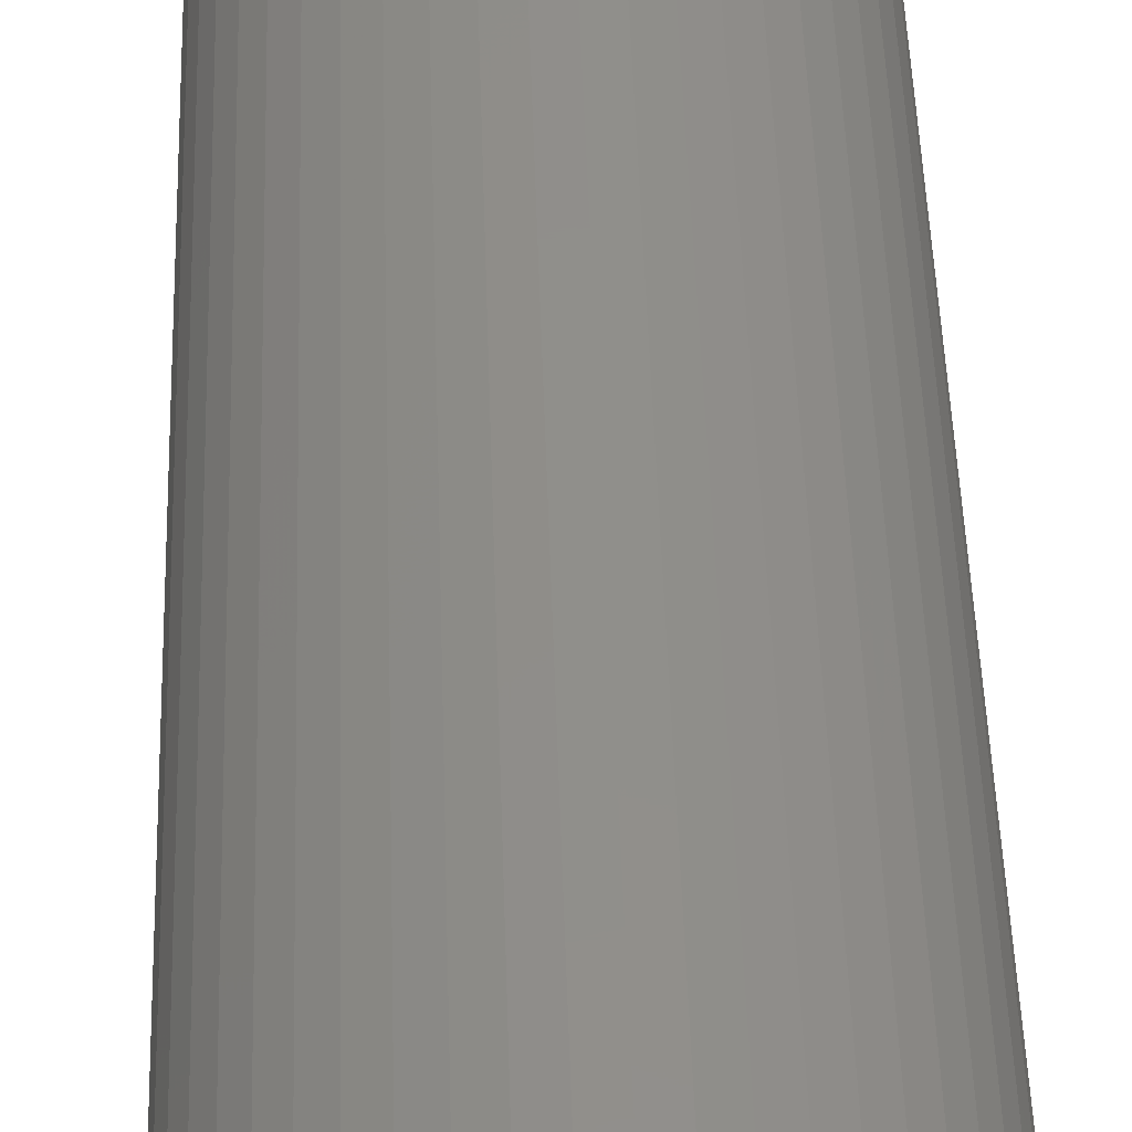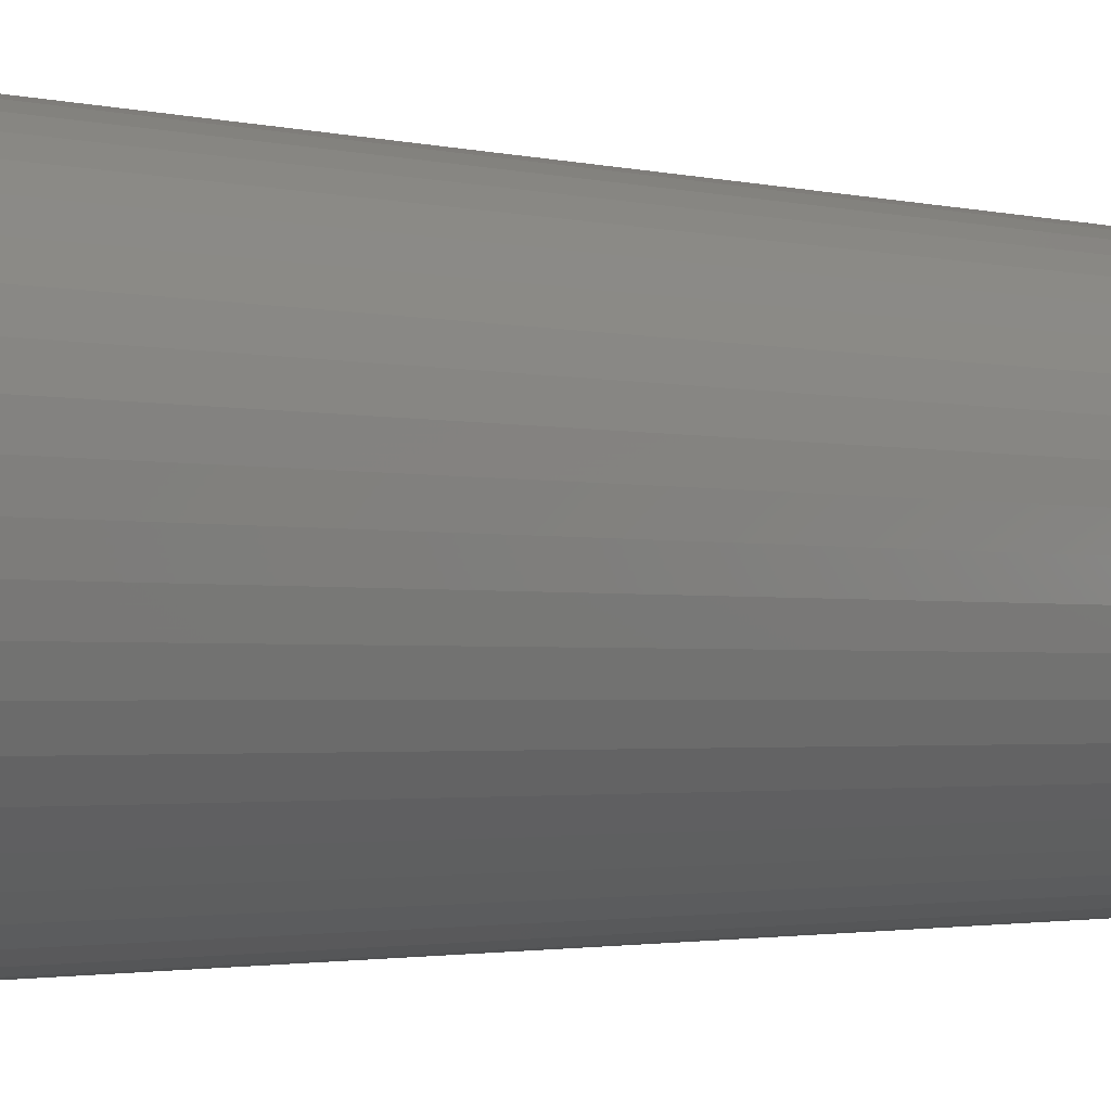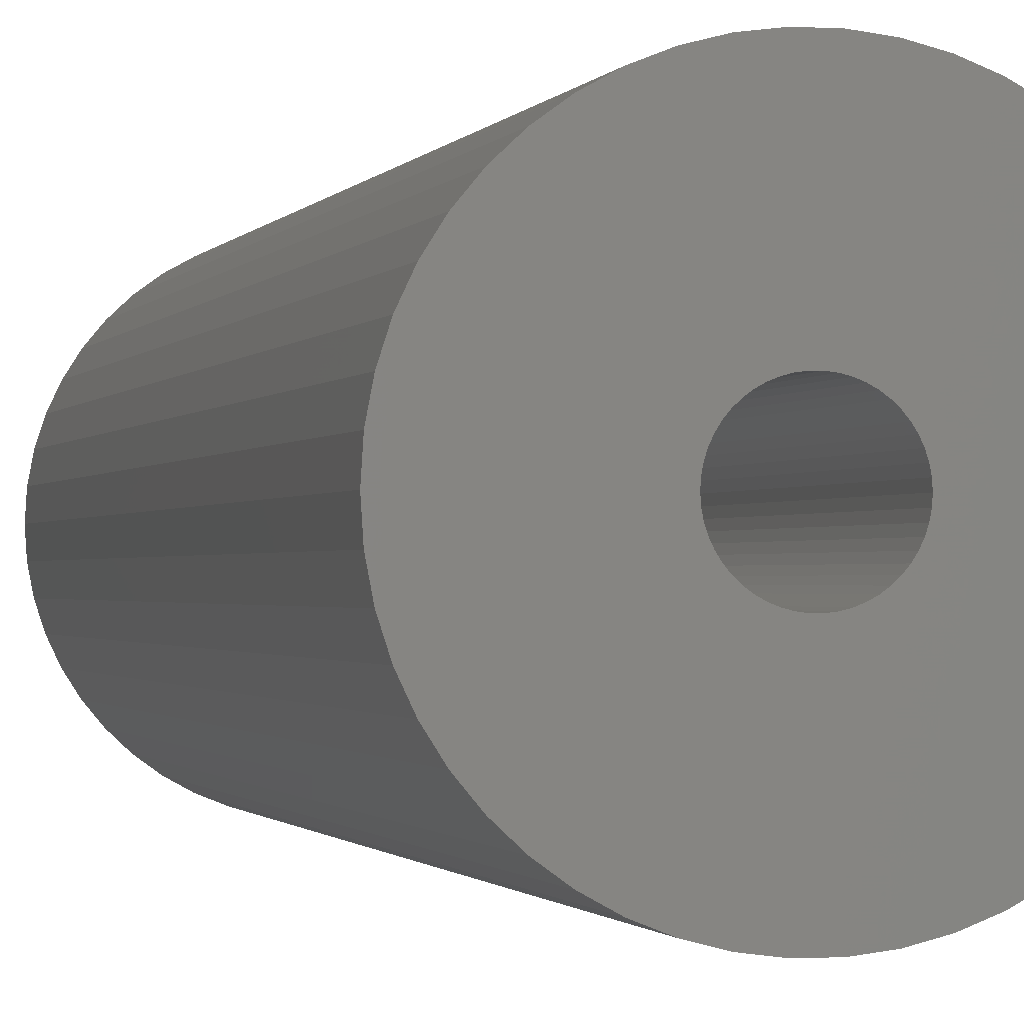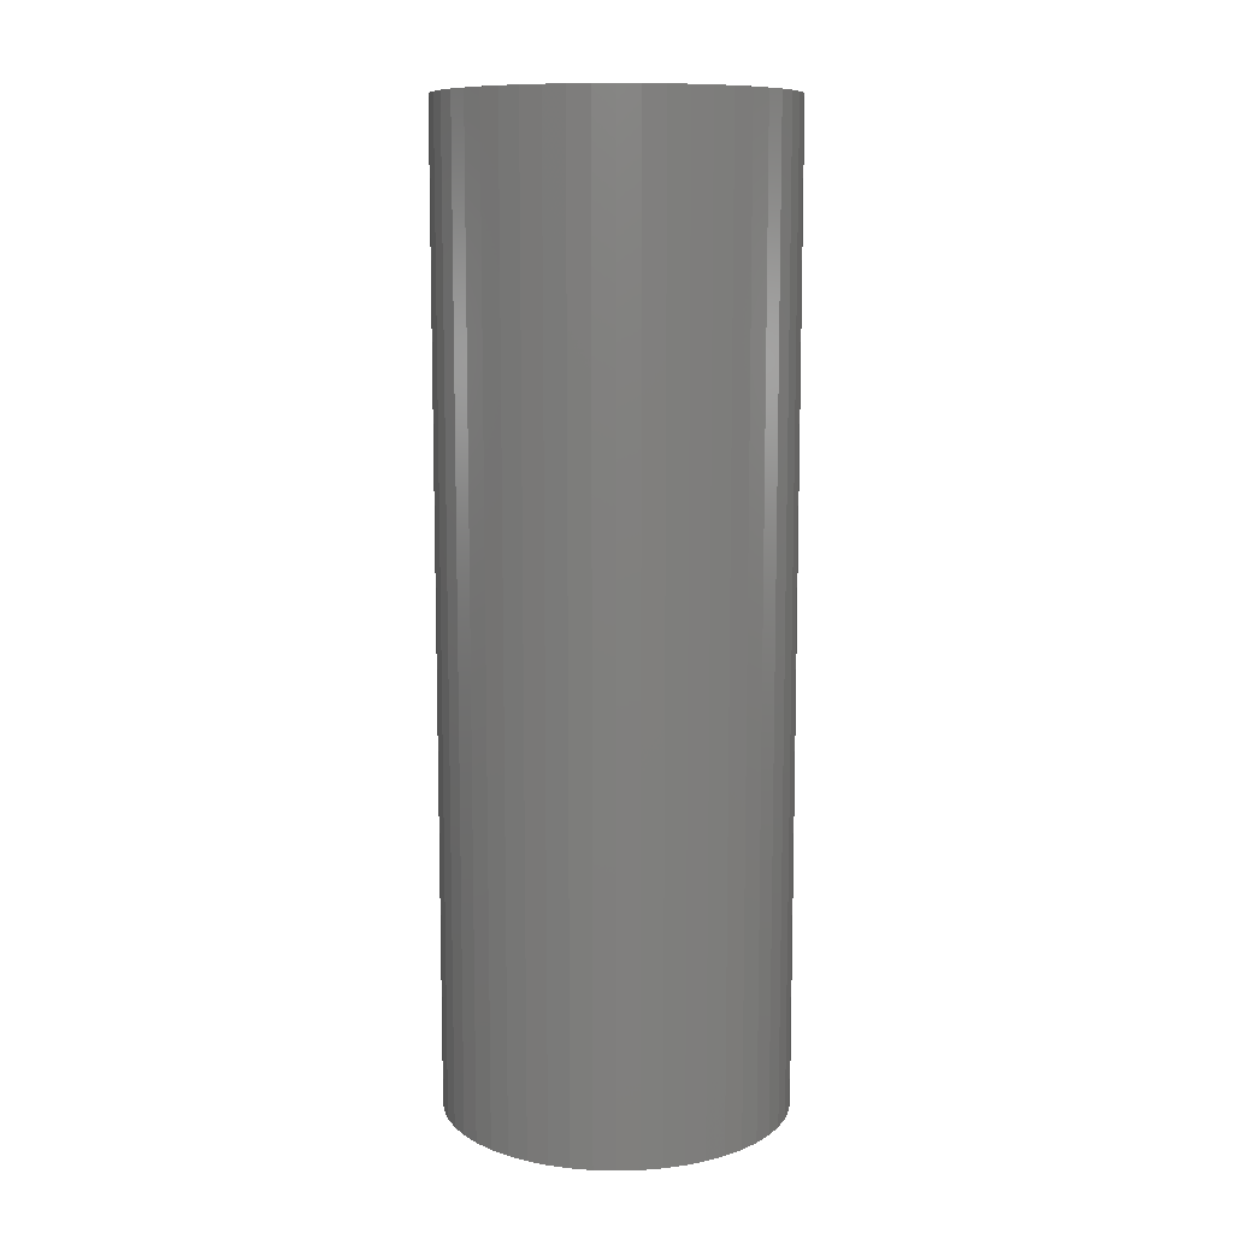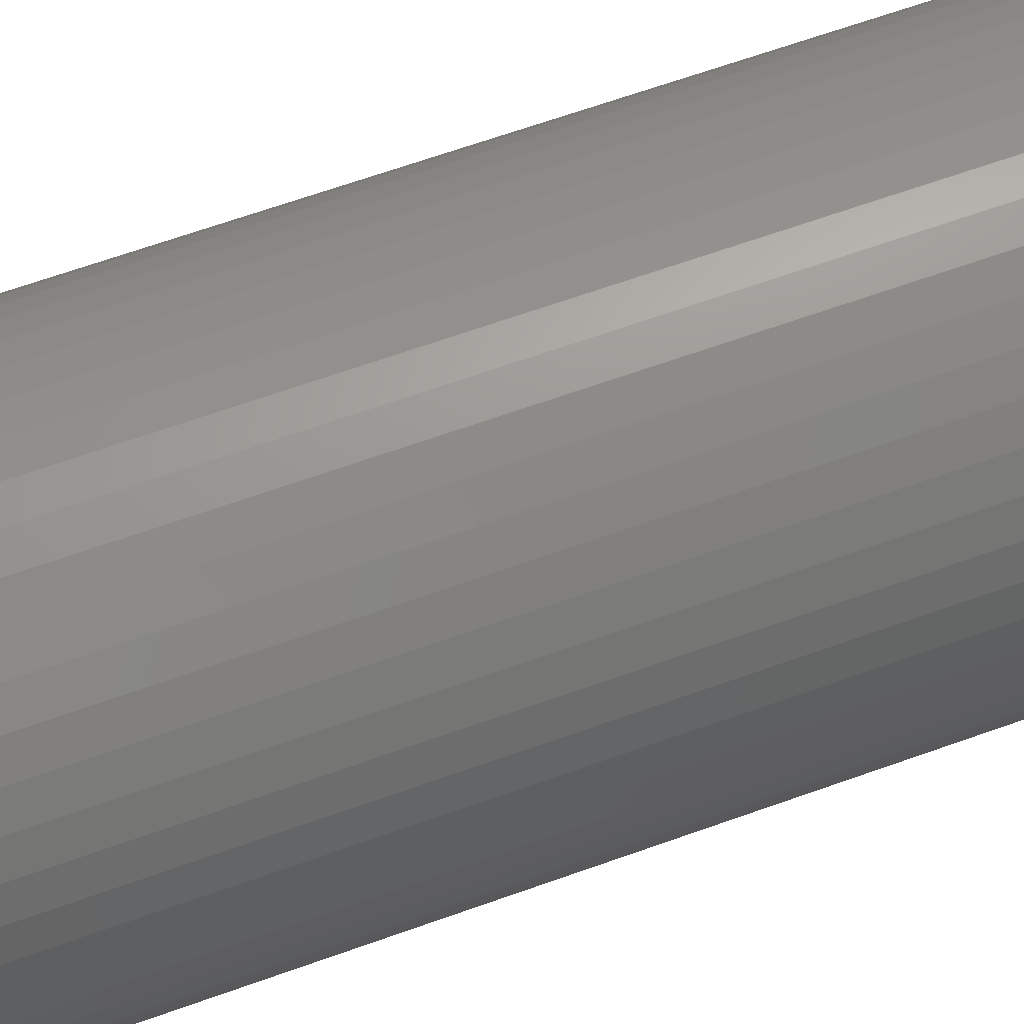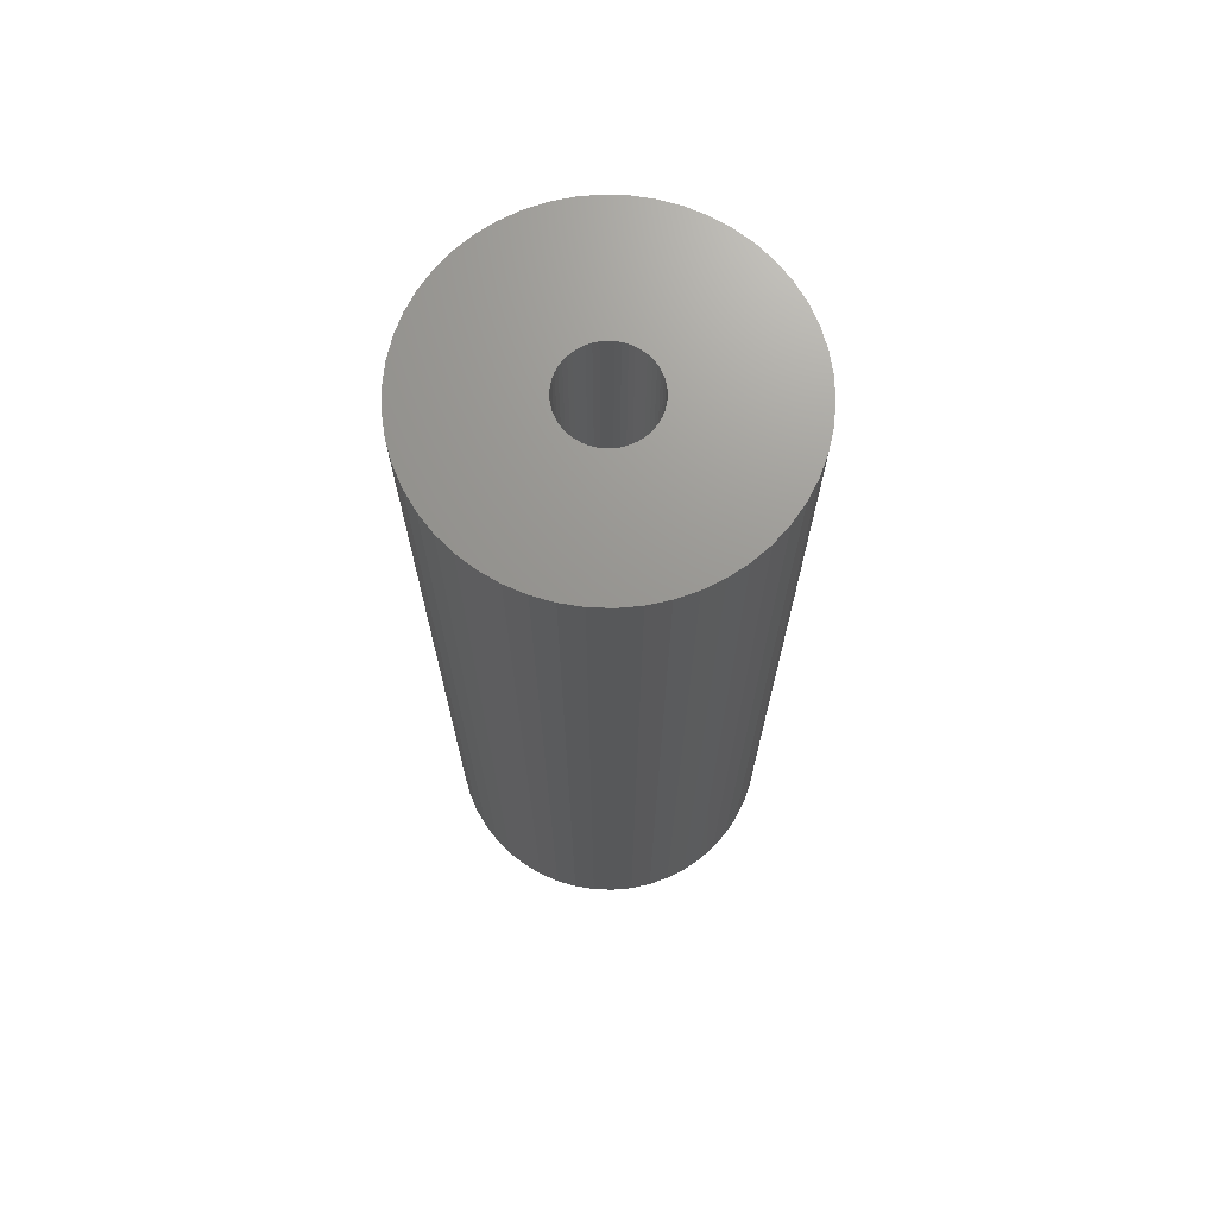
<metadata>
{"format":"stl","ext":"stl","renderer":"f3d","projection":"perspective","resolution":1024,"background":"white","views":[{"elev":48.2,"azim":178.2,"up":"+Y"},{"elev":-1.7,"azim":-136.6,"up":"+Y"},{"elev":-0.9,"azim":-13.4,"up":"+Y"},{"elev":10.2,"azim":147.6,"up":"+Z"},{"elev":63.8,"azim":-110.1,"up":"+Y"},{"elev":70.5,"azim":102.8,"up":"+Z"}]}
</metadata>
<code>
# stl→obj: 200 verts, 400 faces
v 11.5 0 32.5
v 11.41 1.441 -32.5
v 11.41 1.441 32.5
v 11.5 0 -32.5
v -11.5 0 -32.5
v -11.41 1.441 32.5
v -11.41 1.441 -32.5
v -11.5 0 32.5
v 0.7221 11.48 -32.5
v -0.7221 11.48 32.5
v 0.7221 11.48 32.5
v -0.7221 11.48 -32.5
v -0.7221 -11.48 -32.5
v 0.7221 -11.48 32.5
v -0.7221 -11.48 32.5
v 0.7221 -11.48 -32.5
v 8.383 -7.872 32.5
v 9.304 -6.76 -32.5
v 9.304 -6.76 32.5
v 8.383 -7.872 -32.5
v 8.383 7.872 -32.5
v 7.33 8.861 32.5
v 8.383 7.872 32.5
v 7.33 8.861 -32.5
v -7.33 8.861 -32.5
v -8.383 7.872 32.5
v -7.33 8.861 32.5
v -8.383 7.872 -32.5
v -3.554 10.94 -32.5
v -4.896 10.41 32.5
v -3.554 10.94 32.5
v -4.896 10.41 -32.5
v 10.69 4.233 32.5
v 10.08 5.54 -32.5
v 10.08 5.54 32.5
v 10.69 4.233 -32.5
v 4.896 10.41 -32.5
v 3.554 10.94 32.5
v 4.896 10.41 32.5
v 3.554 10.94 -32.5
v 6.162 9.71 -32.5
v 6.162 9.71 32.5
v -10.69 4.233 -32.5
v -10.08 5.54 32.5
v -10.08 5.54 -32.5
v -10.69 4.233 32.5
v -9.304 6.76 -32.5
v -9.304 6.76 32.5
v 3 0 32.5
v 2.976 0.376 32.5
v 11.14 2.86 32.5
v 11.41 -1.441 32.5
v 2.906 0.7461 32.5
v 2.976 -0.376 32.5
v 2.789 1.104 32.5
v 11.14 -2.86 32.5
v 2.629 1.445 32.5
v 9.304 6.76 32.5
v 2.906 -0.7461 32.5
v 2.427 1.763 32.5
v 10.69 -4.233 32.5
v 2.187 2.054 32.5
v 2.789 -1.104 32.5
v 1.912 2.312 32.5
v 10.08 -5.54 32.5
v 1.607 2.533 32.5
v 2.629 -1.445 32.5
v 1.277 2.714 32.5
v 2.427 -1.763 32.5
v 0.9271 2.853 32.5
v 2.155 11.3 32.5
v 0.5621 2.947 32.5
v 0.1884 2.994 32.5
v -0.1884 2.994 32.5
v -0.5621 2.947 32.5
v -2.155 11.3 32.5
v -0.9271 2.853 32.5
v -1.277 2.714 32.5
v -1.607 2.533 32.5
v -6.162 9.71 32.5
v -1.912 2.312 32.5
v -2.187 2.054 32.5
v -2.427 1.763 32.5
v 2.187 -2.054 32.5
v 7.33 -8.861 32.5
v 1.912 -2.312 32.5
v 6.162 -9.71 32.5
v 1.607 -2.533 32.5
v 4.896 -10.41 32.5
v 1.277 -2.714 32.5
v 3.554 -10.94 32.5
v 0.9271 -2.853 32.5
v 2.155 -11.3 32.5
v 0.5621 -2.947 32.5
v 0.1884 -2.994 32.5
v -0.1884 -2.994 32.5
v -0.5621 -2.947 32.5
v -2.155 -11.3 32.5
v -0.9271 -2.853 32.5
v -3.554 -10.94 32.5
v -1.277 -2.714 32.5
v -4.896 -10.41 32.5
v -1.607 -2.533 32.5
v -6.162 -9.71 32.5
v -1.912 -2.312 32.5
v -7.33 -8.861 32.5
v -2.187 -2.054 32.5
v -8.383 -7.872 32.5
v -2.427 -1.763 32.5
v -9.304 -6.76 32.5
v -2.629 -1.445 32.5
v -10.08 -5.54 32.5
v -2.789 -1.104 32.5
v -10.69 -4.233 32.5
v -2.906 -0.7461 32.5
v -11.14 -2.86 32.5
v -2.976 -0.376 32.5
v -11.41 -1.441 32.5
v -3 0 32.5
v -2.629 1.445 32.5
v -2.789 1.104 32.5
v -2.906 0.7461 32.5
v -11.14 2.86 32.5
v -2.976 0.376 32.5
v -2.155 11.3 -32.5
v 3 0 -32.5
v 11.41 -1.441 -32.5
v 2.976 -0.376 -32.5
v 11.14 -2.86 -32.5
v 2.906 -0.7461 -32.5
v 10.69 -4.233 -32.5
v 2.976 0.376 -32.5
v 2.789 -1.104 -32.5
v 10.08 -5.54 -32.5
v 11.14 2.86 -32.5
v 2.629 -1.445 -32.5
v 2.906 0.7461 -32.5
v 2.427 -1.763 -32.5
v 2.187 -2.054 -32.5
v 7.33 -8.861 -32.5
v 2.789 1.104 -32.5
v 1.912 -2.312 -32.5
v 6.162 -9.71 -32.5
v 1.607 -2.533 -32.5
v 4.896 -10.41 -32.5
v 2.629 1.445 -32.5
v 1.277 -2.714 -32.5
v 3.554 -10.94 -32.5
v 9.304 6.76 -32.5
v 2.427 1.763 -32.5
v 0.9271 -2.853 -32.5
v 2.155 -11.3 -32.5
v 0.5621 -2.947 -32.5
v 0.1884 -2.994 -32.5
v -0.1884 -2.994 -32.5
v -0.5621 -2.947 -32.5
v -2.155 -11.3 -32.5
v -0.9271 -2.853 -32.5
v -3.554 -10.94 -32.5
v -1.277 -2.714 -32.5
v -4.896 -10.41 -32.5
v -1.607 -2.533 -32.5
v -6.162 -9.71 -32.5
v -1.912 -2.312 -32.5
v -7.33 -8.861 -32.5
v -2.187 -2.054 -32.5
v -8.383 -7.872 -32.5
v -9.304 -6.76 -32.5
v -2.427 -1.763 -32.5
v 2.187 2.054 -32.5
v 1.912 2.312 -32.5
v 1.607 2.533 -32.5
v 1.277 2.714 -32.5
v 0.9271 2.853 -32.5
v 2.155 11.3 -32.5
v 0.5621 2.947 -32.5
v 0.1884 2.994 -32.5
v -0.1884 2.994 -32.5
v -0.5621 2.947 -32.5
v -0.9271 2.853 -32.5
v -1.277 2.714 -32.5
v -1.607 2.533 -32.5
v -6.162 9.71 -32.5
v -1.912 2.312 -32.5
v -2.187 2.054 -32.5
v -2.427 1.763 -32.5
v -2.629 1.445 -32.5
v -2.789 1.104 -32.5
v -2.906 0.7461 -32.5
v -11.14 2.86 -32.5
v -2.976 0.376 -32.5
v -3 0 -32.5
v -2.629 -1.445 -32.5
v -10.08 -5.54 -32.5
v -2.789 -1.104 -32.5
v -10.69 -4.233 -32.5
v -2.906 -0.7461 -32.5
v -11.14 -2.86 -32.5
v -2.976 -0.376 -32.5
v -11.41 -1.441 -32.5
f 1 2 3
f 2 1 4
f 5 6 7
f 6 5 8
f 9 10 11
f 10 9 12
f 13 14 15
f 14 13 16
f 17 18 19
f 18 17 20
f 21 22 23
f 22 21 24
f 25 26 27
f 26 25 28
f 29 30 31
f 30 29 32
f 33 34 35
f 34 33 36
f 37 38 39
f 38 37 40
f 41 39 42
f 39 41 37
f 43 44 45
f 44 43 46
f 47 26 28
f 26 47 48
f 49 1 3
f 50 3 51
f 1 49 52
f 53 51 33
f 54 52 49
f 55 33 35
f 52 54 56
f 57 35 58
f 59 56 54
f 60 58 23
f 56 59 61
f 62 23 22
f 63 61 59
f 64 22 42
f 61 63 65
f 66 42 39
f 67 65 63
f 68 39 38
f 65 67 19
f 69 19 67
f 3 50 49
f 51 53 50
f 33 55 53
f 35 57 55
f 58 60 57
f 23 62 60
f 70 38 71
f 22 64 62
f 42 66 64
f 39 68 66
f 38 70 68
f 72 71 11
f 71 72 70
f 11 73 72
f 11 74 73
f 10 74 11
f 74 10 75
f 76 75 10
f 75 76 77
f 31 77 76
f 77 31 78
f 30 78 31
f 78 30 79
f 80 79 30
f 79 80 81
f 27 81 80
f 81 27 82
f 26 82 27
f 48 83 26
f 82 26 83
f 19 69 17
f 84 17 69
f 17 84 85
f 86 85 84
f 85 86 87
f 88 87 86
f 87 88 89
f 90 89 88
f 89 90 91
f 92 91 90
f 91 92 93
f 94 93 92
f 93 94 14
f 95 14 94
f 96 14 95
f 15 96 97
f 96 15 14
f 98 97 99
f 100 99 101
f 102 101 103
f 104 103 105
f 97 98 15
f 106 105 107
f 108 107 109
f 110 109 111
f 112 111 113
f 114 113 115
f 116 115 117
f 99 100 98
f 118 117 119
f 83 48 120
f 44 120 48
f 101 102 100
f 120 44 121
f 103 104 102
f 46 121 44
f 105 106 104
f 121 46 122
f 107 108 106
f 123 122 46
f 109 110 108
f 122 123 124
f 111 112 110
f 6 124 123
f 113 114 112
f 124 6 119
f 115 116 114
f 8 119 6
f 117 118 116
f 119 8 118
f 12 76 10
f 76 12 125
f 126 4 127
f 128 127 129
f 4 126 2
f 130 129 131
f 132 2 126
f 133 131 134
f 2 132 135
f 136 134 18
f 137 135 132
f 138 18 20
f 135 137 36
f 139 20 140
f 141 36 137
f 142 140 143
f 36 141 34
f 144 143 145
f 146 34 141
f 147 145 148
f 34 146 149
f 150 149 146
f 127 128 126
f 129 130 128
f 131 133 130
f 134 136 133
f 18 138 136
f 20 139 138
f 151 148 152
f 140 142 139
f 143 144 142
f 145 147 144
f 148 151 147
f 153 152 16
f 152 153 151
f 16 154 153
f 16 155 154
f 13 155 16
f 155 13 156
f 157 156 13
f 156 157 158
f 159 158 157
f 158 159 160
f 161 160 159
f 160 161 162
f 163 162 161
f 162 163 164
f 165 164 163
f 164 165 166
f 167 166 165
f 168 169 167
f 166 167 169
f 149 150 21
f 170 21 150
f 21 170 24
f 171 24 170
f 24 171 41
f 172 41 171
f 41 172 37
f 173 37 172
f 37 173 40
f 174 40 173
f 40 174 175
f 176 175 174
f 175 176 9
f 177 9 176
f 178 9 177
f 12 178 179
f 178 12 9
f 125 179 180
f 29 180 181
f 32 181 182
f 183 182 184
f 179 125 12
f 25 184 185
f 28 185 186
f 47 186 187
f 45 187 188
f 43 188 189
f 190 189 191
f 180 29 125
f 7 191 192
f 169 168 193
f 194 193 168
f 181 32 29
f 193 194 195
f 182 183 32
f 196 195 194
f 184 25 183
f 195 196 197
f 185 28 25
f 198 197 196
f 186 47 28
f 197 198 199
f 187 45 47
f 200 199 198
f 188 43 45
f 199 200 192
f 189 190 43
f 5 192 200
f 191 7 190
f 192 5 7
f 16 93 14
f 93 16 152
f 51 36 33
f 36 51 135
f 3 135 51
f 135 3 2
f 58 21 23
f 21 58 149
f 35 149 58
f 149 35 34
f 40 71 38
f 71 40 175
f 175 11 71
f 11 175 9
f 24 42 22
f 42 24 41
f 45 48 47
f 48 45 44
f 190 46 43
f 46 190 123
f 7 123 190
f 123 7 6
f 32 80 30
f 80 32 183
f 183 27 80
f 27 183 25
f 125 31 76
f 31 125 29
f 52 4 1
f 4 52 127
f 194 114 196
f 114 194 112
f 145 87 89
f 87 145 143
f 61 129 56
f 129 61 131
f 159 98 100
f 98 159 157
f 198 118 200
f 118 198 116
f 200 8 5
f 8 200 118
f 196 116 198
f 116 196 114
f 140 17 85
f 17 140 20
f 148 89 91
f 89 148 145
f 152 91 93
f 91 152 148
f 19 134 65
f 134 19 18
f 56 127 52
f 127 56 129
f 157 15 98
f 15 157 13
f 161 100 102
f 100 161 159
f 167 110 168
f 110 167 108
f 167 106 108
f 106 167 165
f 143 85 87
f 85 143 140
f 65 131 61
f 131 65 134
f 168 112 194
f 112 168 110
f 163 102 104
f 102 163 161
f 165 104 106
f 104 165 163
f 126 50 132
f 50 126 49
f 119 191 124
f 191 119 192
f 178 73 74
f 73 178 177
f 154 96 95
f 96 154 155
f 171 62 64
f 62 171 170
f 185 81 82
f 81 185 184
f 181 77 78
f 77 181 180
f 138 67 136
f 67 138 69
f 141 57 146
f 57 141 55
f 132 53 137
f 53 132 50
f 174 68 70
f 68 174 173
f 176 70 72
f 70 176 174
f 172 64 66
f 64 172 171
f 121 187 120
f 187 121 188
f 122 188 121
f 188 122 189
f 180 75 77
f 75 180 179
f 107 169 109
f 169 107 166
f 153 95 94
f 95 153 154
f 137 55 141
f 55 137 53
f 150 62 170
f 62 150 60
f 146 60 150
f 60 146 57
f 177 72 73
f 72 177 176
f 173 66 68
f 66 173 172
f 120 186 83
f 186 120 187
f 83 185 82
f 185 83 186
f 124 189 122
f 189 124 191
f 182 78 79
f 78 182 181
f 184 79 81
f 79 184 182
f 179 74 75
f 74 179 178
f 144 90 88
f 90 144 147
f 139 86 84
f 86 139 142
f 130 54 128
f 54 130 59
f 136 63 133
f 63 136 67
f 139 69 138
f 69 139 84
f 128 49 126
f 49 128 54
f 162 105 103
f 105 162 164
f 164 107 105
f 107 164 166
f 109 193 111
f 193 109 169
f 113 197 115
f 197 113 195
f 117 192 119
f 192 117 199
f 147 92 90
f 92 147 151
f 151 94 92
f 94 151 153
f 142 88 86
f 88 142 144
f 133 59 130
f 59 133 63
f 156 99 97
f 99 156 158
f 155 97 96
f 97 155 156
f 111 195 113
f 195 111 193
f 115 199 117
f 199 115 197
f 158 101 99
f 101 158 160
f 160 103 101
f 103 160 162

</code>
